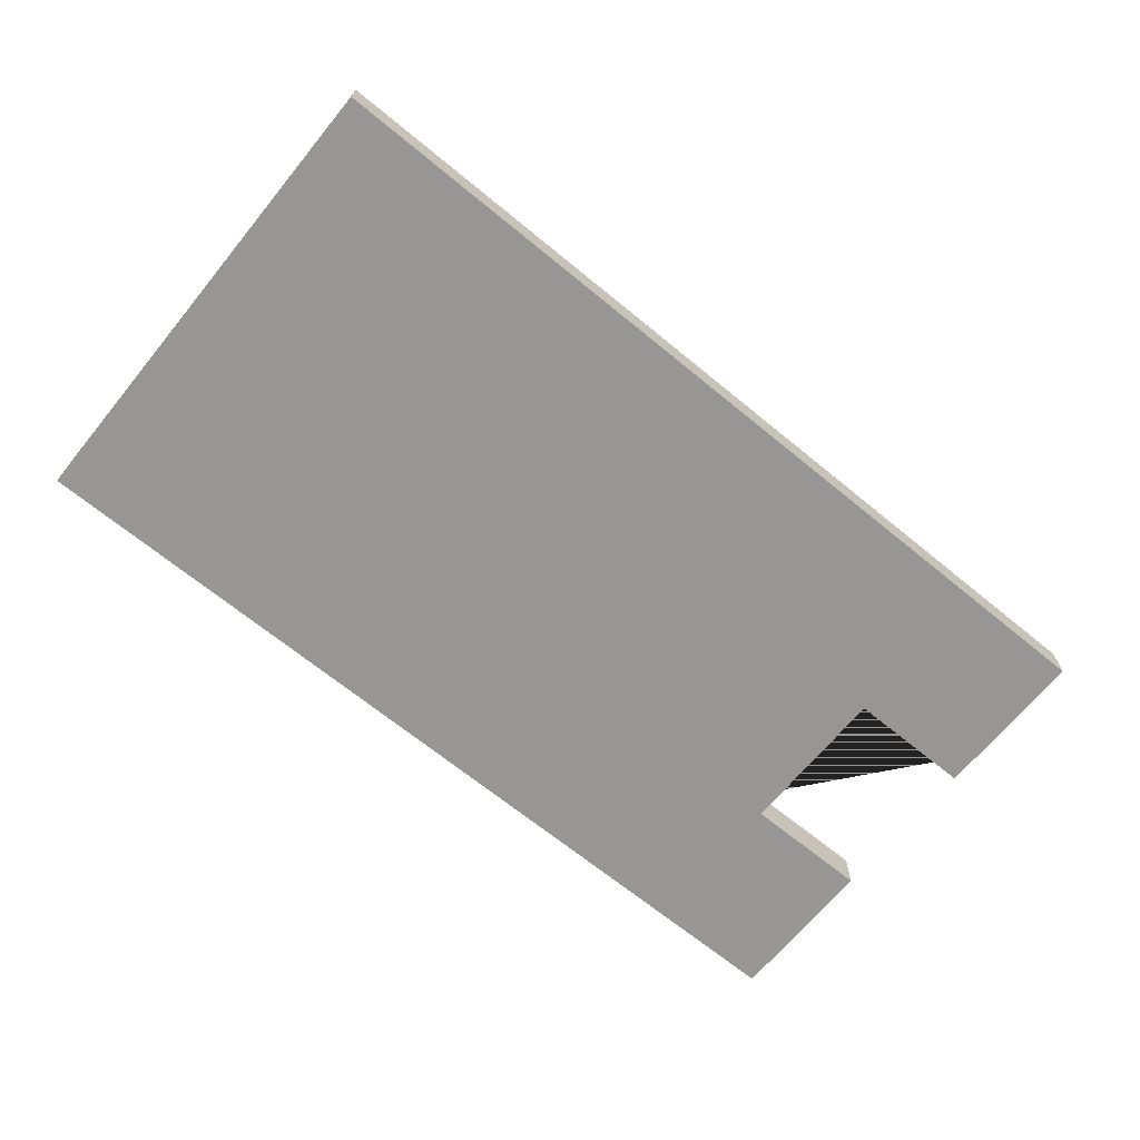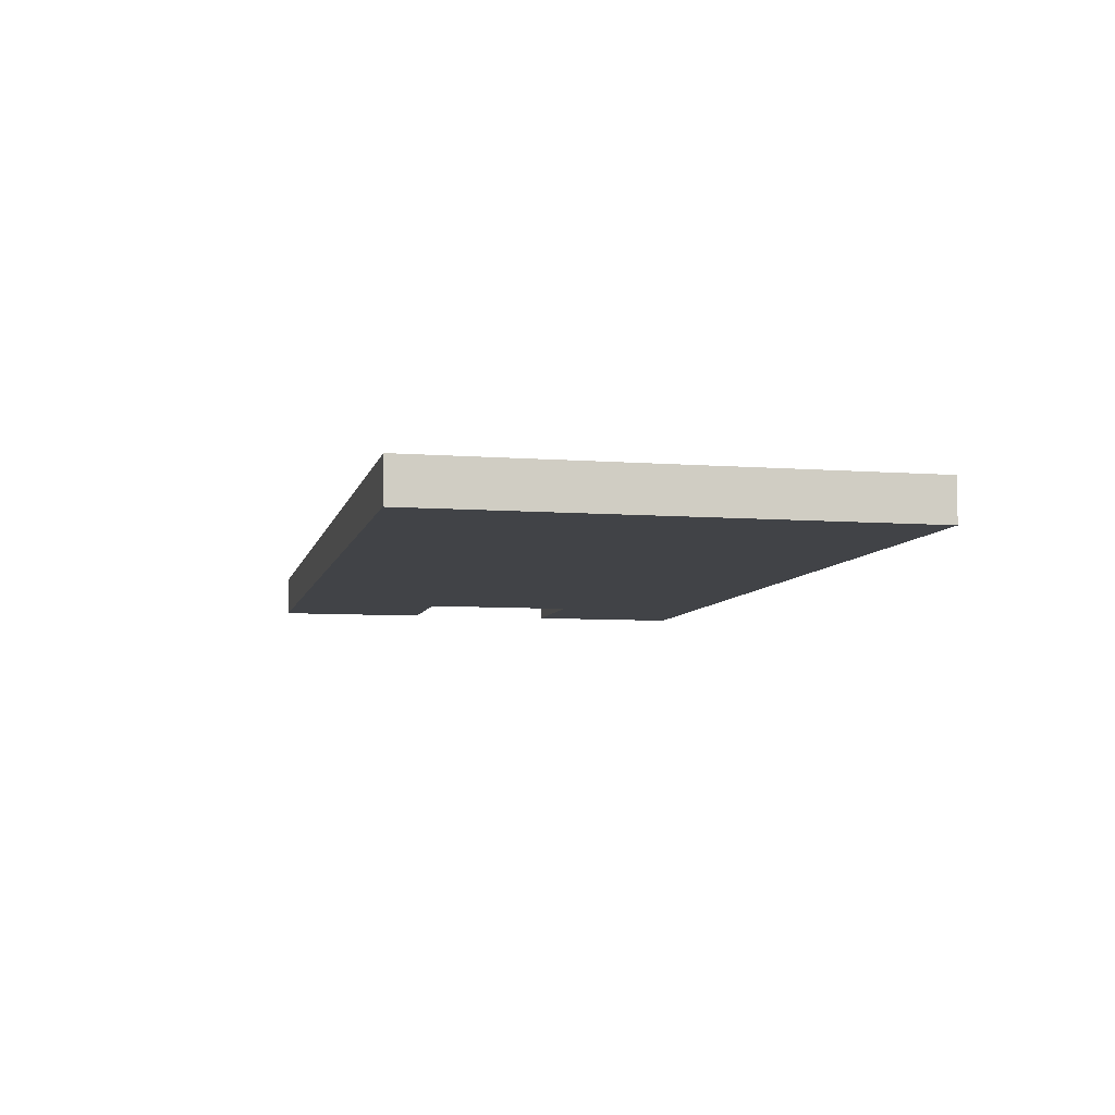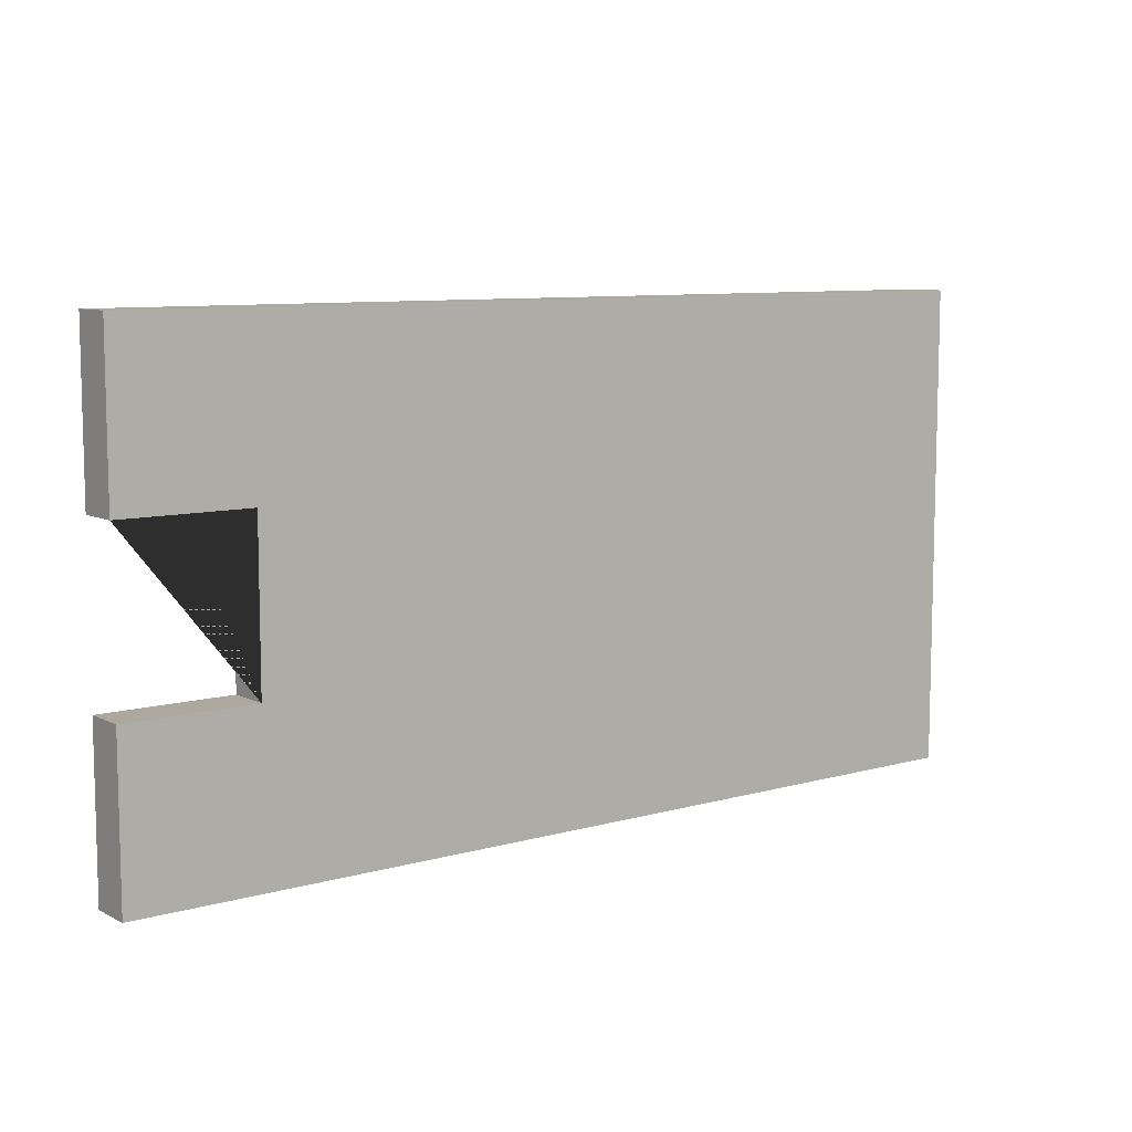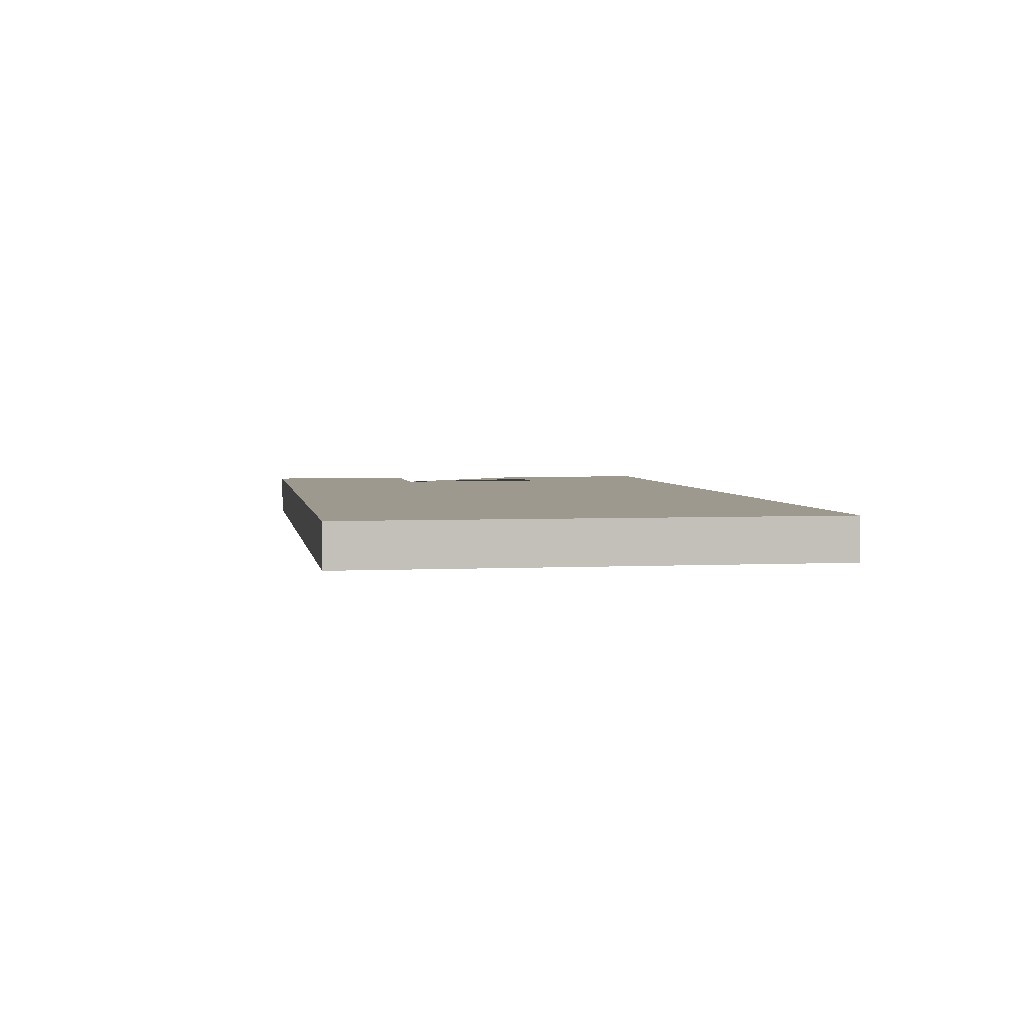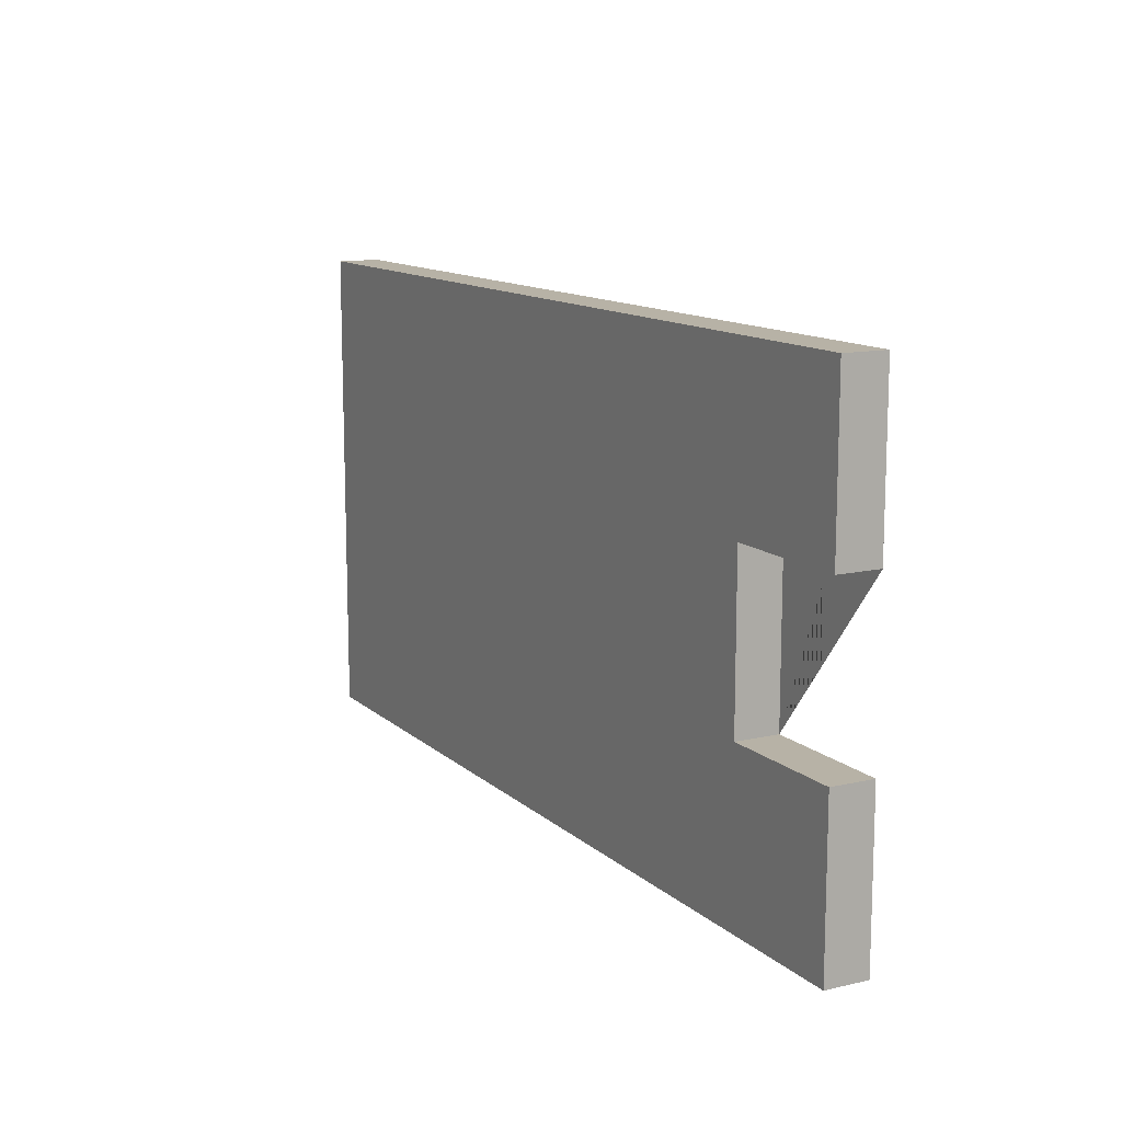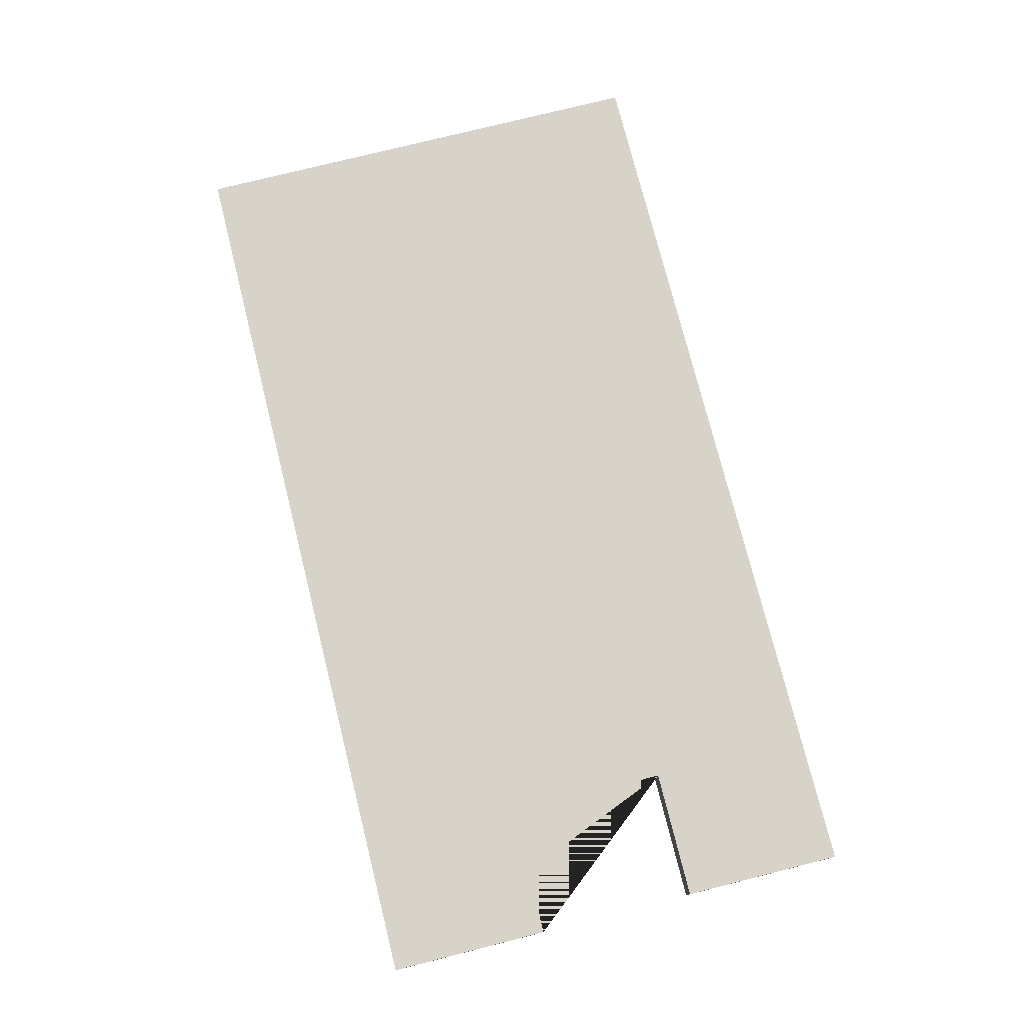
<metadata>
{"format":"obj","ext":"obj","renderer":"f3d","projection":"perspective","resolution":1024,"background":"white","views":[{"elev":-67.8,"azim":-39.4,"up":"+Y"},{"elev":-7.0,"azim":-102.5,"up":"+Y"},{"elev":8.7,"azim":142.8,"up":"+Z"},{"elev":3.4,"azim":-99.5,"up":"+Y"},{"elev":12.4,"azim":61.7,"up":"+Z"},{"elev":76.2,"azim":75.9,"up":"+Y"}]}
</metadata>
<code>
o Cube_Cube.001
v -1 -1 21.64
v -1 1 21.64
v -1 -1 -1
v -1 1 -1
v 35.85 -1 -1
v 35.85 1 -1
v -1 -1 6.547
v -1 -1 14.09
v -1 1 14.09
v -1 1 6.547
v 35.85 -1 14.09
v 35.85 -1 6.547
v 35.85 1 6.547
v 35.85 1 14.09
v 41.92 1 -1
v 41.92 -1 -1
v 41.92 -1 6.547
v 41.92 1 14.09
v 41.92 1 21.64
v 41.92 -1 21.64
v 41.92 -1 14.09
v 41.92 1 6.547
f 7 10 4 3
f 3 4 6 5
f 5 16 17 12 7 3
f 1 20 19 2
f 11 21 20 1 8
f 13 22 15 6 4 10 9 2 19 18 14
f 7 12 11 8
f 11 14 18 21
f 12 13 14 11
f 1 2 9 8
f 8 9 10 7
f 21 18 19 20
f 16 15 22 17
f 5 6 15 16
f 13 12 17 22

</code>
